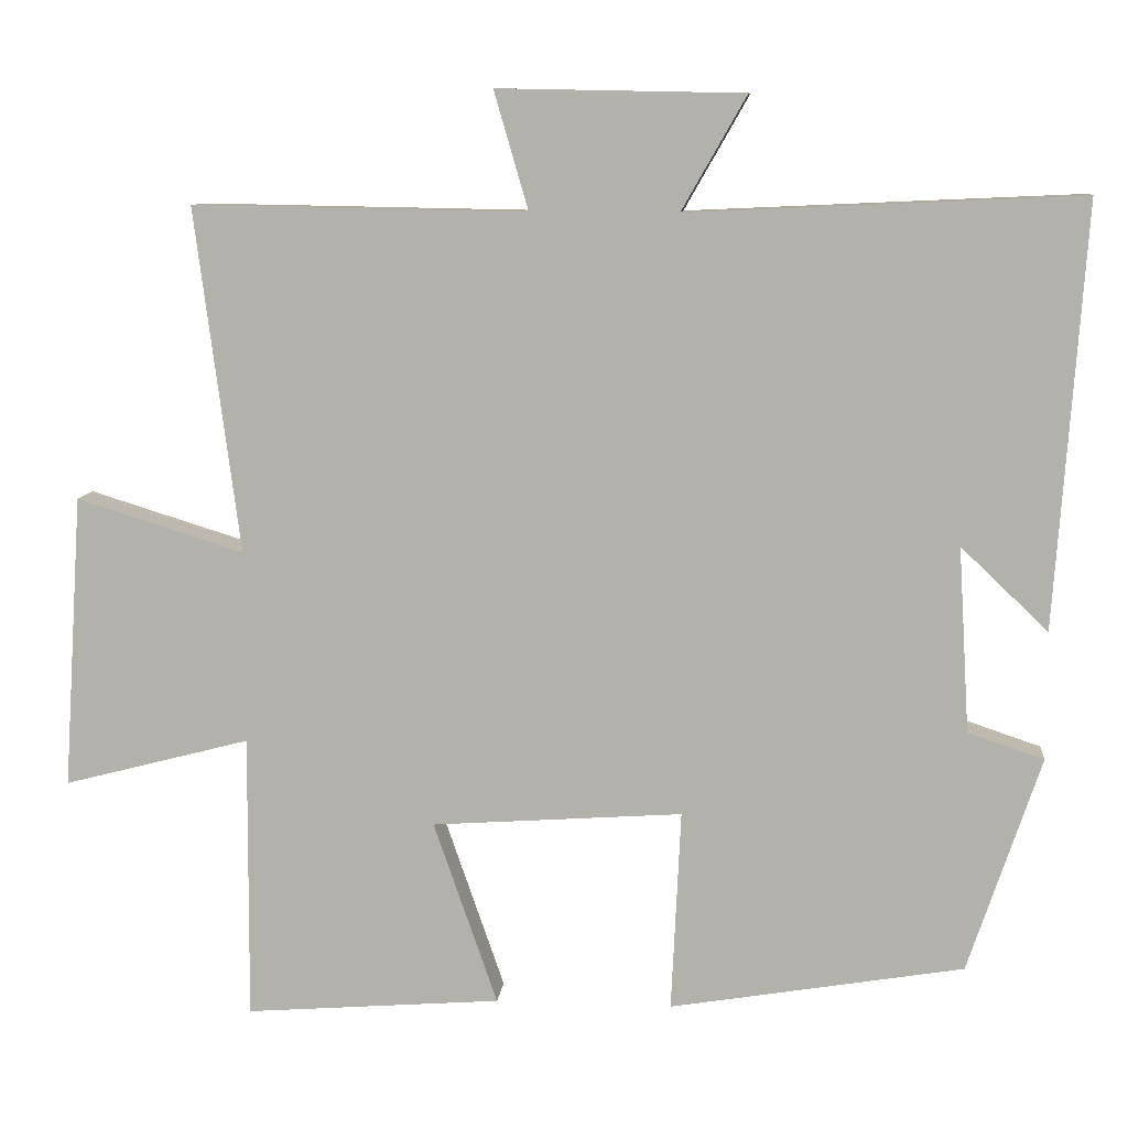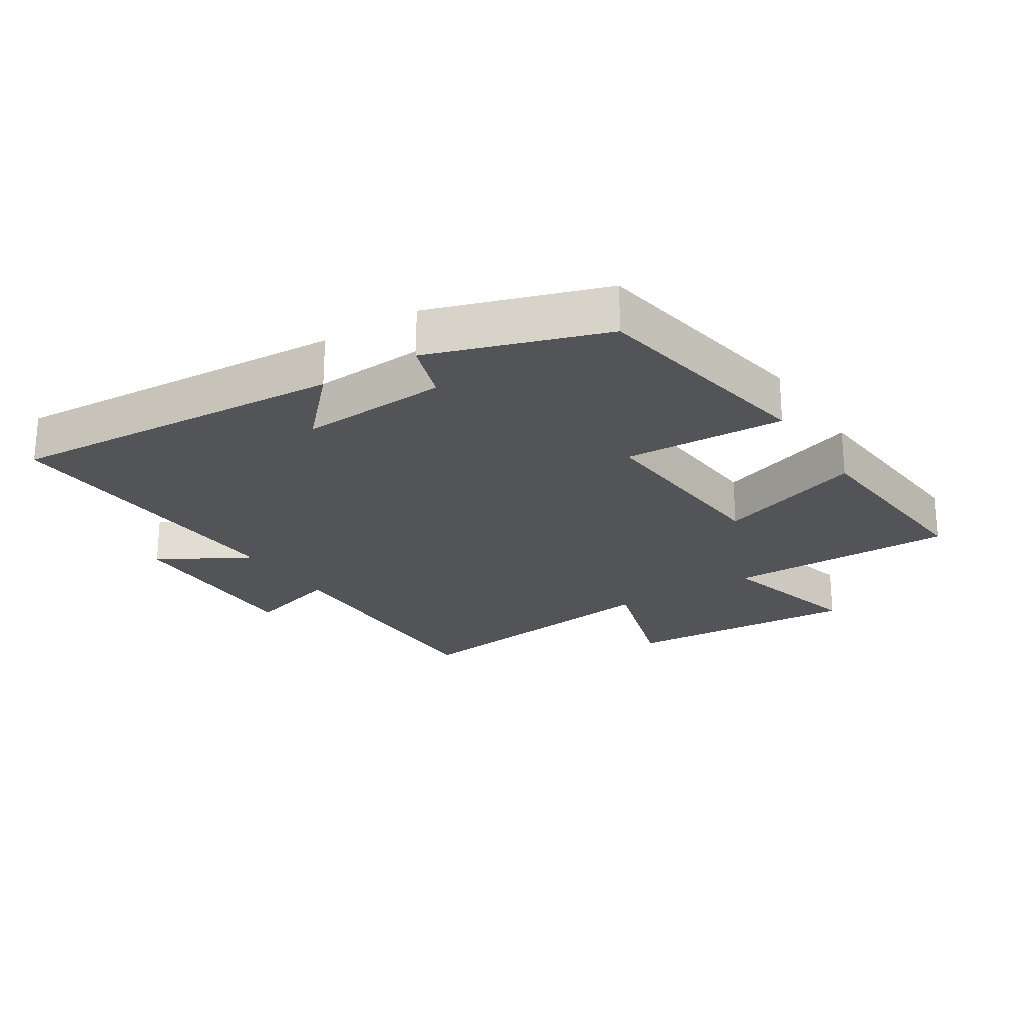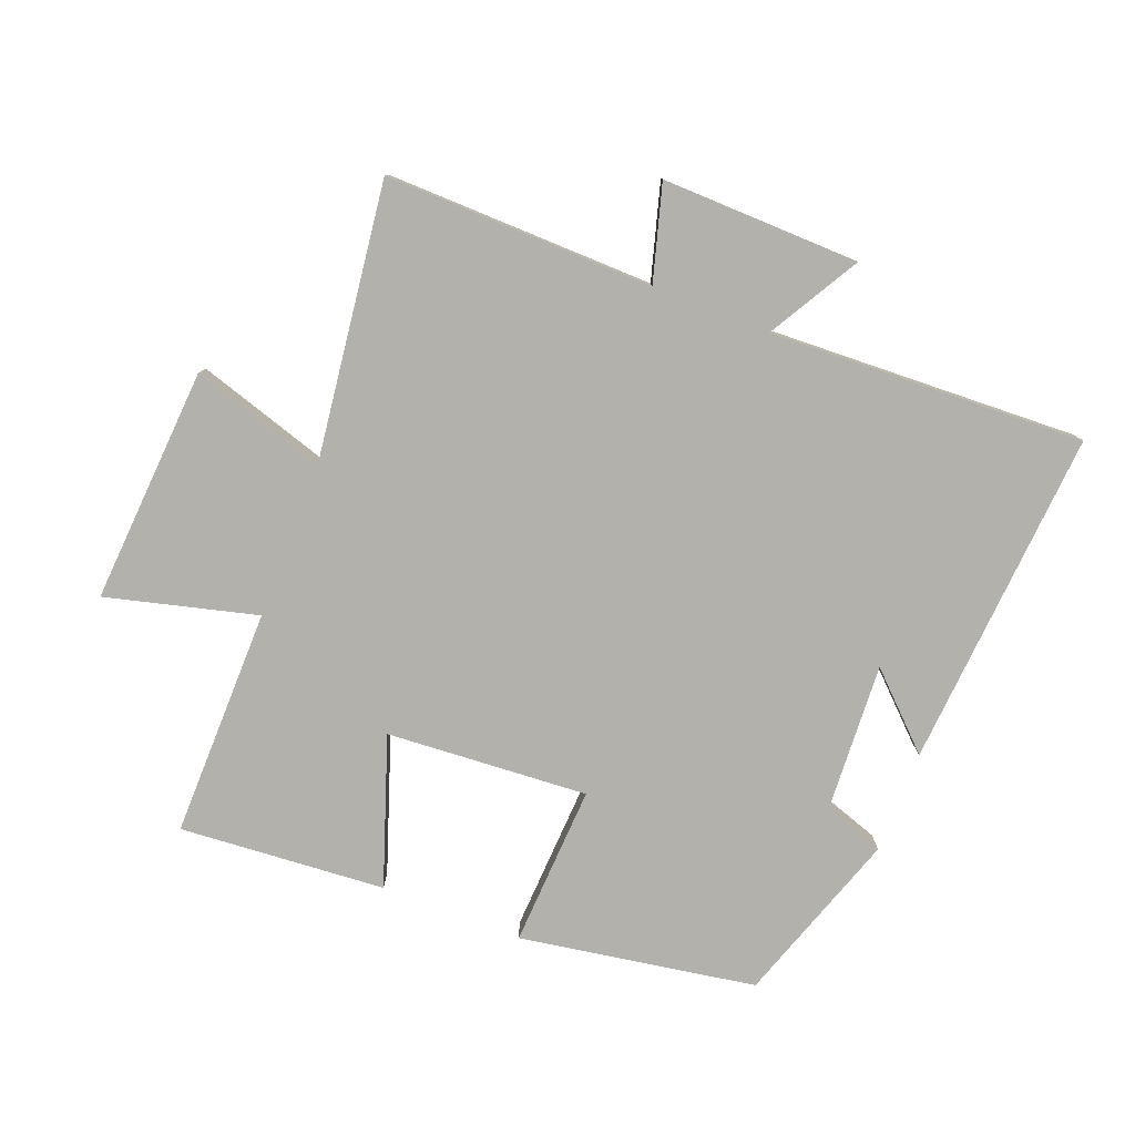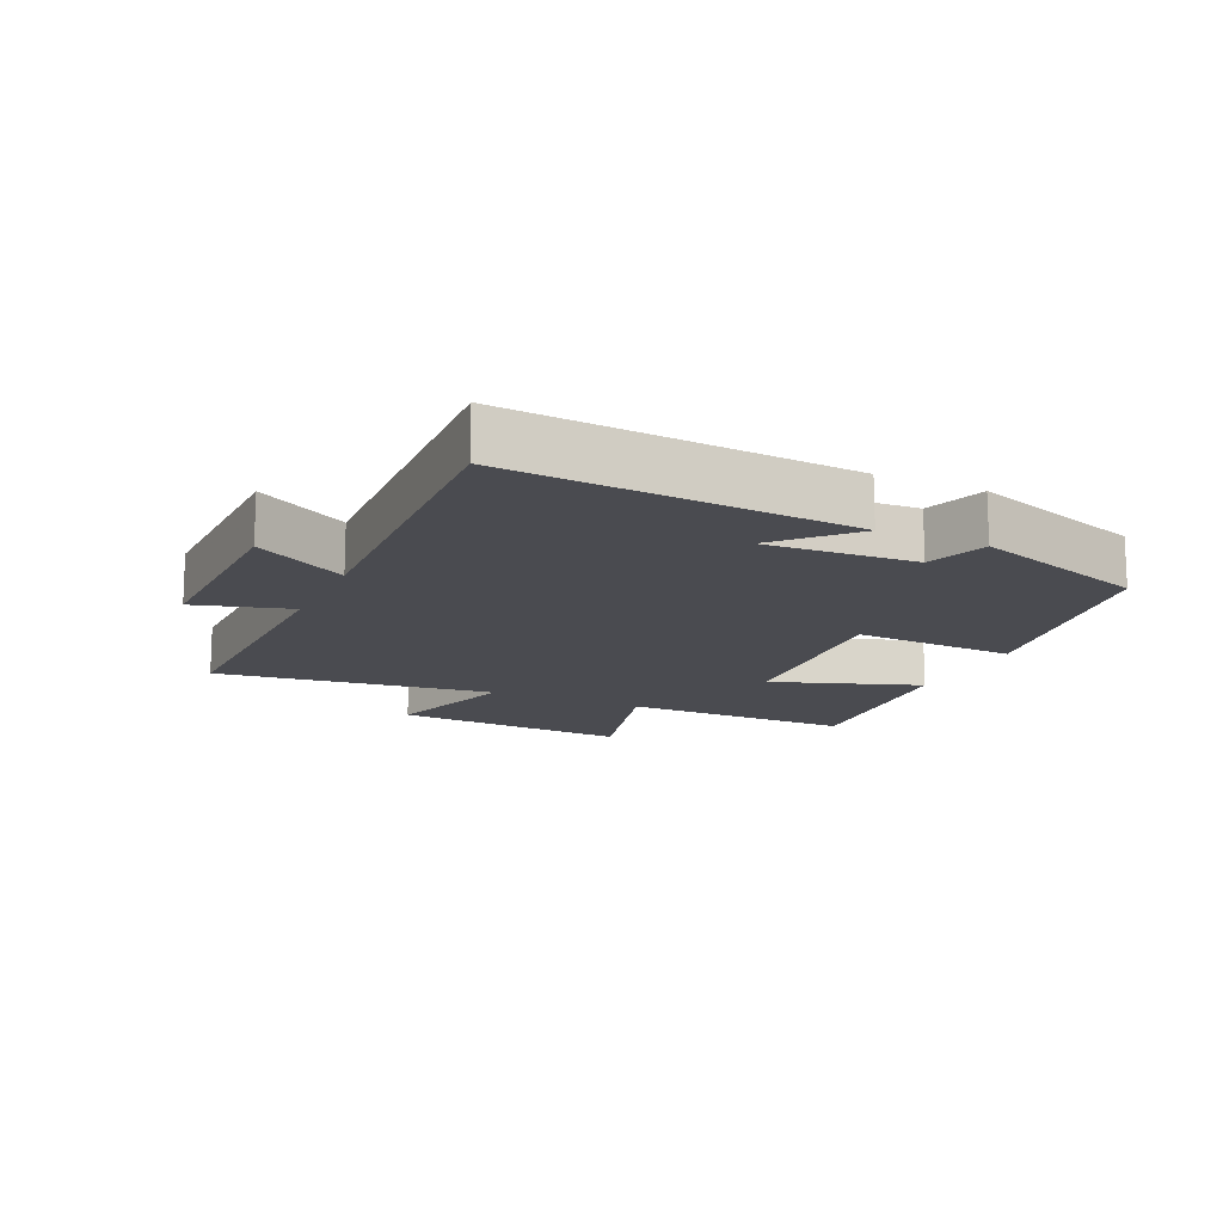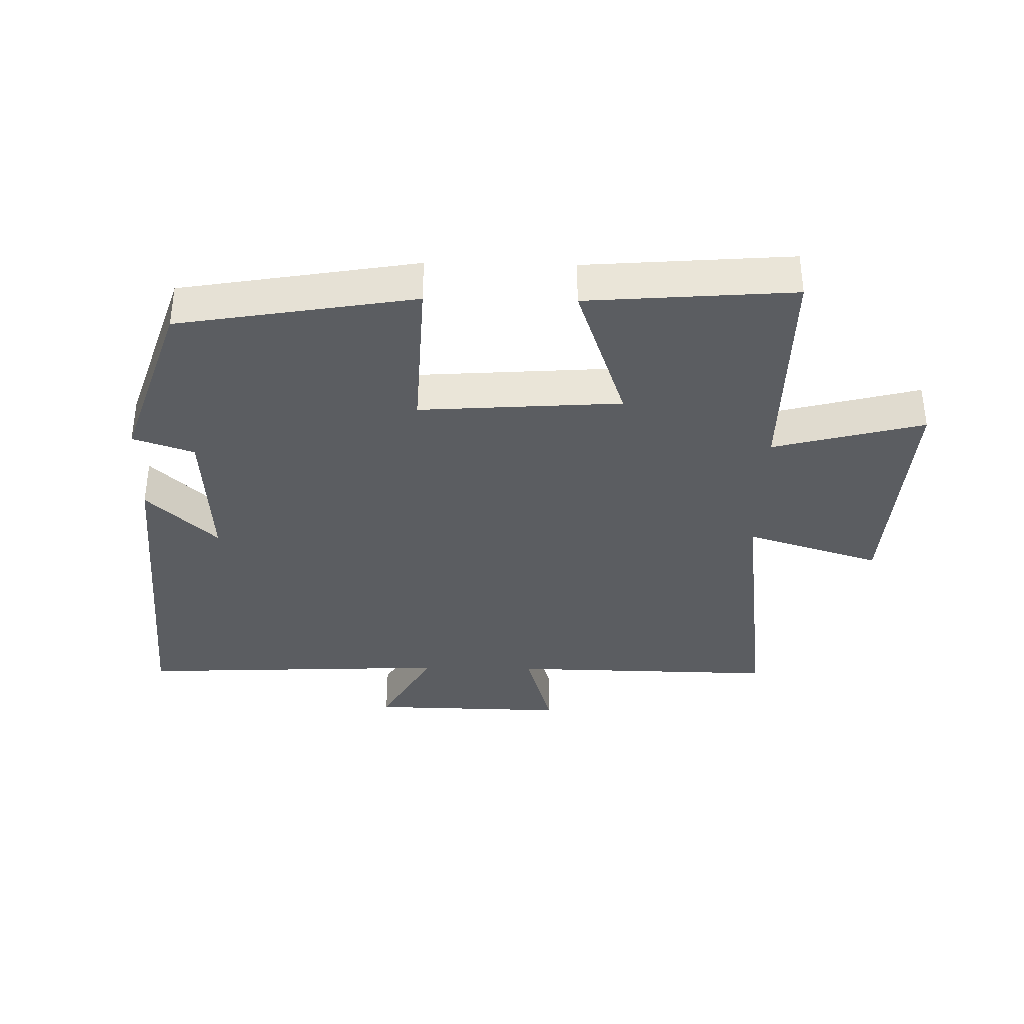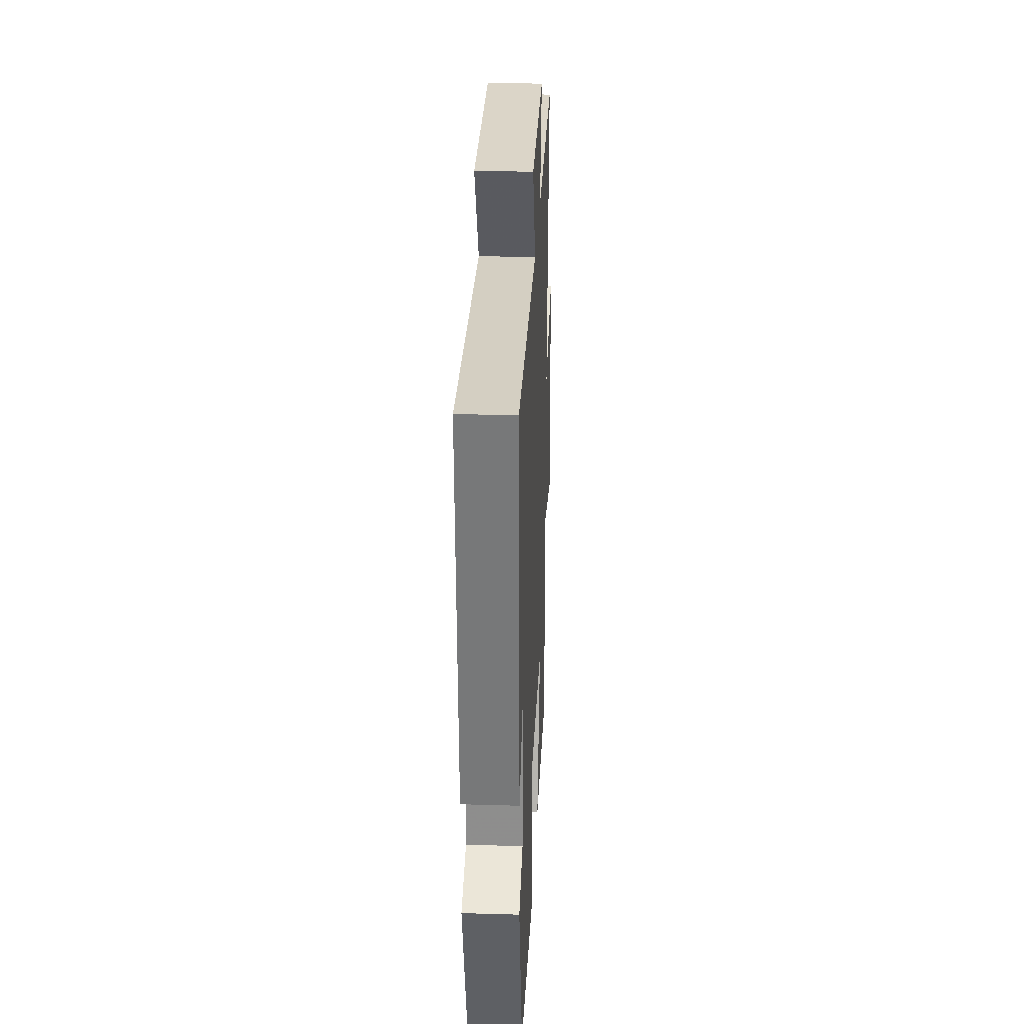
<metadata>
{"format":"obj","ext":"obj","renderer":"f3d","projection":"perspective","resolution":1024,"background":"white","views":[{"elev":9.5,"azim":5.8,"up":"+Z"},{"elev":-23.2,"azim":122.8,"up":"+Y"},{"elev":-79.1,"azim":-21.4,"up":"+Y"},{"elev":-14.6,"azim":65.3,"up":"+Y"},{"elev":-36.2,"azim":178.8,"up":"+Y"},{"elev":28.4,"azim":92.5,"up":"+Z"}]}
</metadata>
<code>
v -0.502 0.07 -0.525
v -0.5 0.07 -0.167
v -0.734 0.07 -0.228
v -0.71 0.07 0.14
v -0.5 0.07 0.075
v -0.556 0.07 0.507
v -0.138 0.07 0.5
v -0.181 0.07 0.648
v 0.127 0.07 0.642
v 0.046 0.07 0.5
v 0.537 0.07 0.522
v 0.5 0.07 -0.007
v 0.391 0.07 0.097
v 0.405 0.07 -0.135
v 0.5 0.07 -0.167
v 0.409 0.07 -0.438
v 0.041 0.07 -0.5
v 0.053 0.07 -0.248
v -0.261 0.07 -0.27
v -0.181 0.07 -0.5
v -0.502 0 -0.525
v -0.5 0 -0.167
v -0.734 0 -0.228
v -0.71 0 0.14
v -0.5 0 0.075
v -0.556 0 0.507
v -0.138 0 0.5
v -0.181 0 0.648
v 0.127 0 0.642
v 0.046 0 0.5
v 0.537 0 0.522
v 0.5 0 -0.007
v 0.391 0 0.097
v 0.405 0 -0.135
v 0.5 0 -0.167
v 0.409 0 -0.438
v 0.041 0 -0.5
v 0.053 0 -0.248
v -0.261 0 -0.27
v -0.181 0 -0.5
f 19 20 1 2
f 18 19 2
f 15 16 17 18
f 14 15 18 2
f 13 14 2
f 10 11 12 13
f 10 13 2 3
f 7 8 9 10
f 7 10 3
f 5 6 7
f 5 7 3
f 3 4 5
f 22 21 40 39
f 22 39 38
f 38 37 36 35
f 22 38 35 34
f 22 34 33
f 33 32 31 30
f 23 22 33 30
f 30 29 28 27
f 23 30 27
f 27 26 25
f 23 27 25
f 25 24 23
f 1 21 22 2
f 2 22 23 3
f 3 23 24 4
f 4 24 25 5
f 5 25 26 6
f 6 26 27 7
f 7 27 28 8
f 8 28 29 9
f 9 29 30 10
f 10 30 31 11
f 11 31 32 12
f 12 32 33 13
f 13 33 34 14
f 14 34 35 15
f 15 35 36 16
f 16 36 37 17
f 17 37 38 18
f 18 38 39 19
f 19 39 40 20
f 20 40 21 1

</code>
